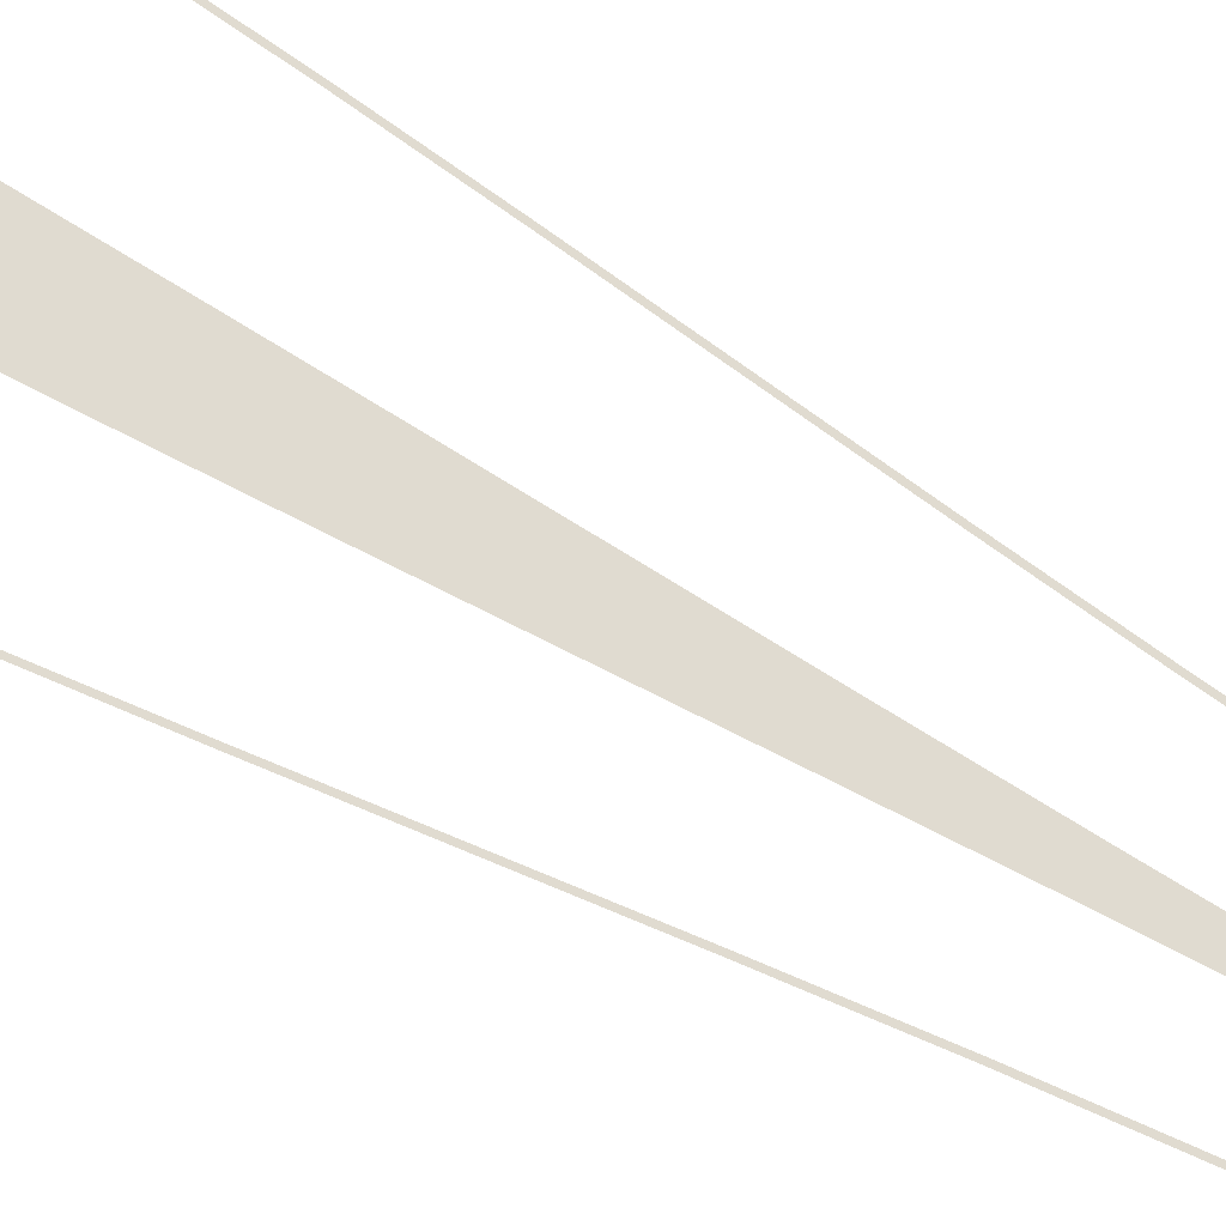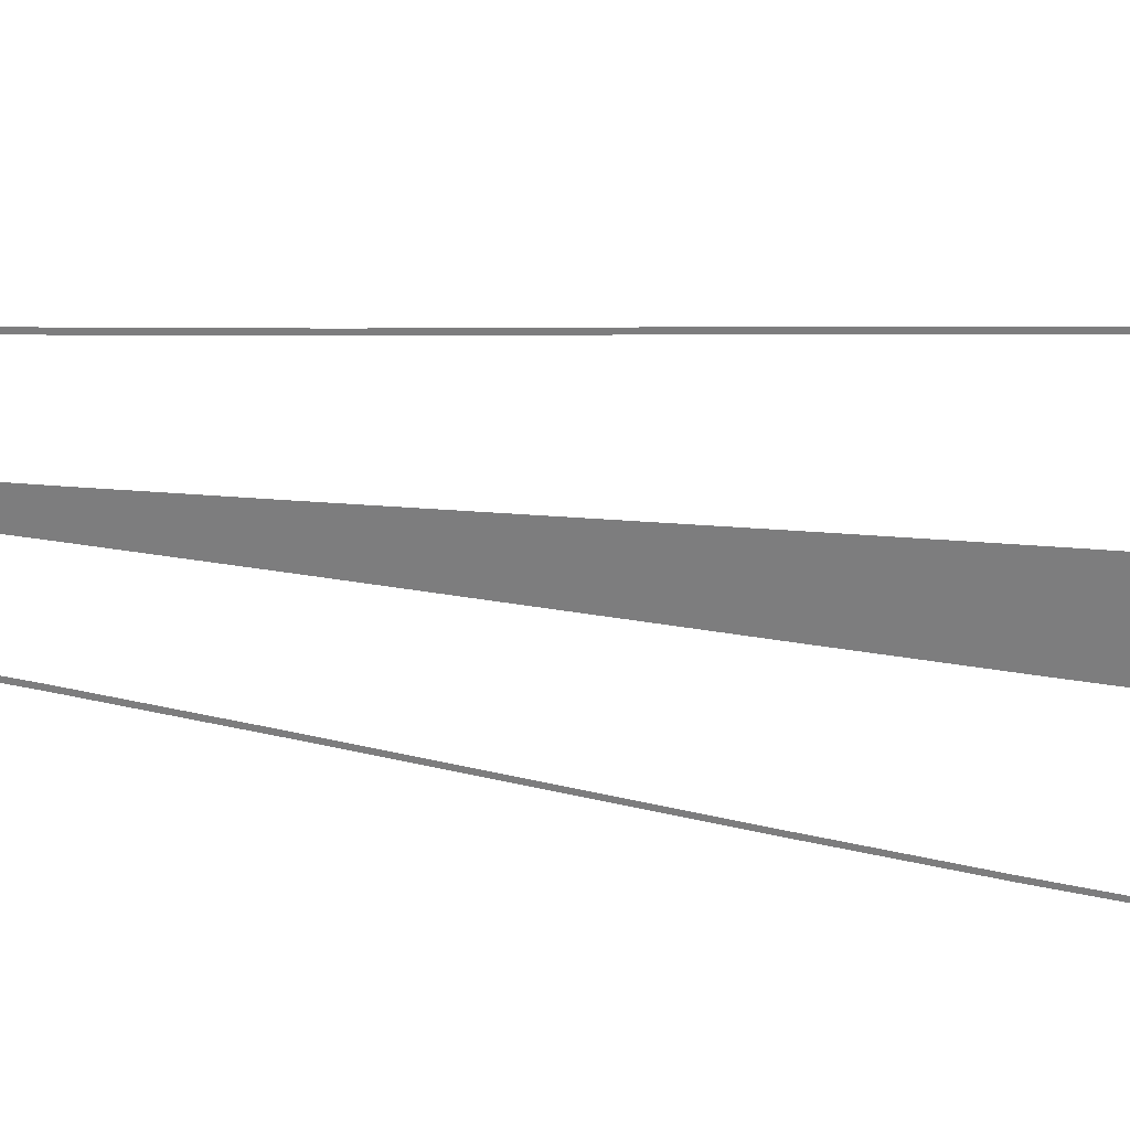
<metadata>
{"format":"obj","ext":"obj","renderer":"f3d","projection":"perspective","resolution":1024,"background":"white","views":[{"elev":70.0,"azim":-59.9,"up":"+Y"},{"elev":-59.2,"azim":83.5,"up":"+Y"}]}
</metadata>
<code>
v  -0.2098 -0.295 26.67
v  0.206 -0.295 26.67
v  0.168 -0.295 32
v  -0.1682 -0.295 32
v  0.3097 -0.295 21.33
v  -0.3208 -0.295 21.33
v  -0.4871 -0.295 16
v  0.4662 -0.295 16
v  -0.694 -0.295 10.67
v  0.6619 -0.295 10.67
v  -0.9283 -0.295 5.333
v  0.8839 -0.295 5.333
v  -1.176 -0.295 -0.0001
v  1.119 -0.295 -0.0001
v  -1.424 -0.295 -5.333
v  1.354 -0.295 -5.333
v  -1.658 -0.295 -10.67
v  1.576 -0.295 -10.67
v  -1.865 -0.295 -16
v  1.783 -0.295 -16
v  -2.03 -0.295 -21.33
v  1.978 -0.295 -21.33
v  -2.14 -0.295 -26.67
v  2.123 -0.295 -26.67
v  -2.18 -0.295 -32
v  2.18 -0.295 -32
v  -8.01 -0.295 -26.67
v  -8.19 -0.295 -26.67
v  -8.292 -0.295 -32
v  -8.112 -0.295 -32
v  -7.727 -0.295 -21.33
v  -7.907 -0.295 -21.33
v  -7.299 -0.295 -16
v  -7.479 -0.295 -16
v  -6.763 -0.295 -10.67
v  -6.943 -0.295 -10.67
v  -6.154 -0.295 -5.333
v  -6.334 -0.295 -5.333
v  -5.509 -0.295 -0
v  -5.689 -0.295 -0
v  -4.864 -0.295 5.333
v  -5.044 -0.295 5.333
v  -4.255 -0.295 10.67
v  -4.436 -0.295 10.67
v  -3.719 -0.295 16
v  -3.9 -0.295 16
v  -3.293 -0.295 21.33
v  -3.472 -0.295 21.33
v  -3.011 -0.295 26.67
v  -3.191 -0.295 26.67
v  -2.909 -0.295 32
v  -3.089 -0.295 32
v  3.265 -0.295 26.55
v  3.163 -0.295 31.99
v  2.983 -0.295 31.99
v  3.085 -0.295 26.55
v  3.546 -0.295 21.11
v  3.366 -0.295 21.11
v  3.968 -0.295 15.72
v  3.788 -0.295 15.72
v  4.494 -0.295 10.37
v  4.314 -0.295 10.37
v  5.088 -0.295 5.058
v  4.908 -0.295 5.058
v  5.535 -0.295 -0.2282
v  5.715 -0.295 -0.2282
v  6.161 -0.295 -5.501
v  6.341 -0.295 -5.501
v  6.931 -0.295 -10.77
v  6.751 -0.295 -10.77
v  7.445 -0.295 -16.05
v  7.265 -0.295 -16.05
v  7.839 -0.295 -21.35
v  7.658 -0.295 -21.35
v  8.09 -0.295 -26.67
v  7.91 -0.295 -26.67
v  8.179 -0.295 -32
v  7.999 -0.295 -32
g MedCon_OnePlusThreeS_Start001
f 4 3 2 1
f 6 1 2 5
f 8 7 6 5
f 10 9 7 8
f 12 11 9 10
f 14 13 11 12
f 16 15 13 14
f 18 17 15 16
f 20 19 17 18
f 22 21 19 20
f 24 23 21 22
f 23 24 26 25
f 30 29 28 27
f 27 28 32 31
f 31 32 34 33
f 33 34 36 35
f 36 38 37 35
f 38 40 39 37
f 40 42 41 39
f 42 44 43 41
f 43 44 46 45
f 45 46 48 47
f 47 48 50 49
f 49 50 52 51
f 56 55 54 53
f 58 56 53 57
f 60 58 57 59
f 62 60 59 61
f 64 62 61 63
f 64 63 66 65
f 65 66 68 67
f 70 67 68 69
f 72 70 69 71
f 74 72 71 73
f 76 74 73 75
f 78 76 75 77

</code>
